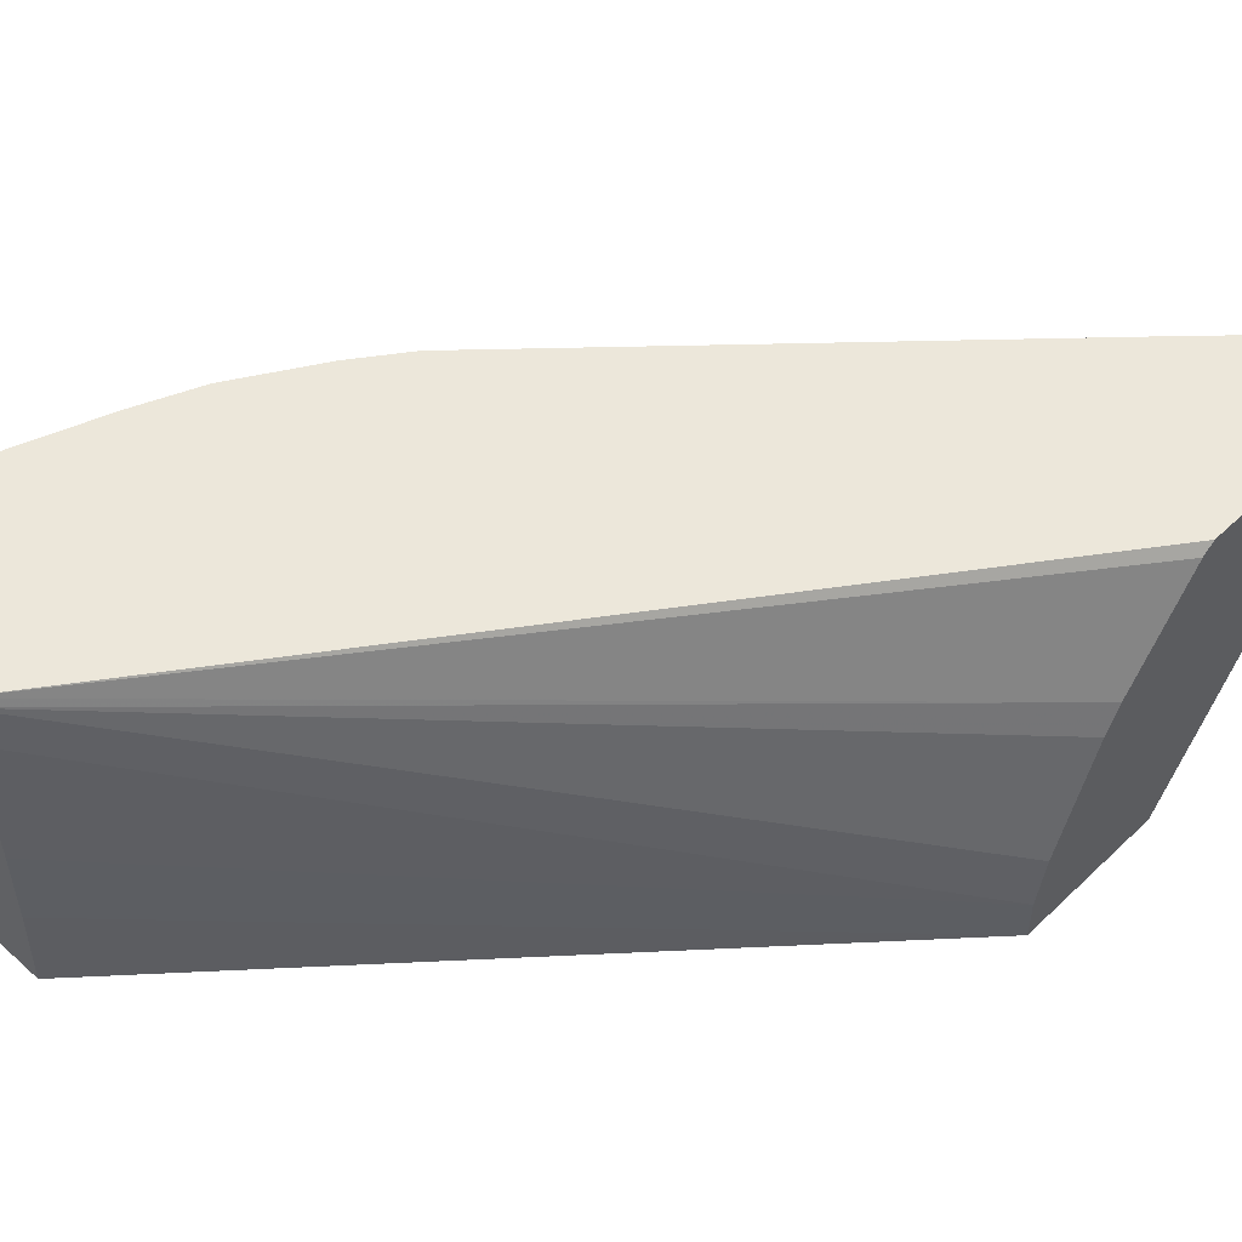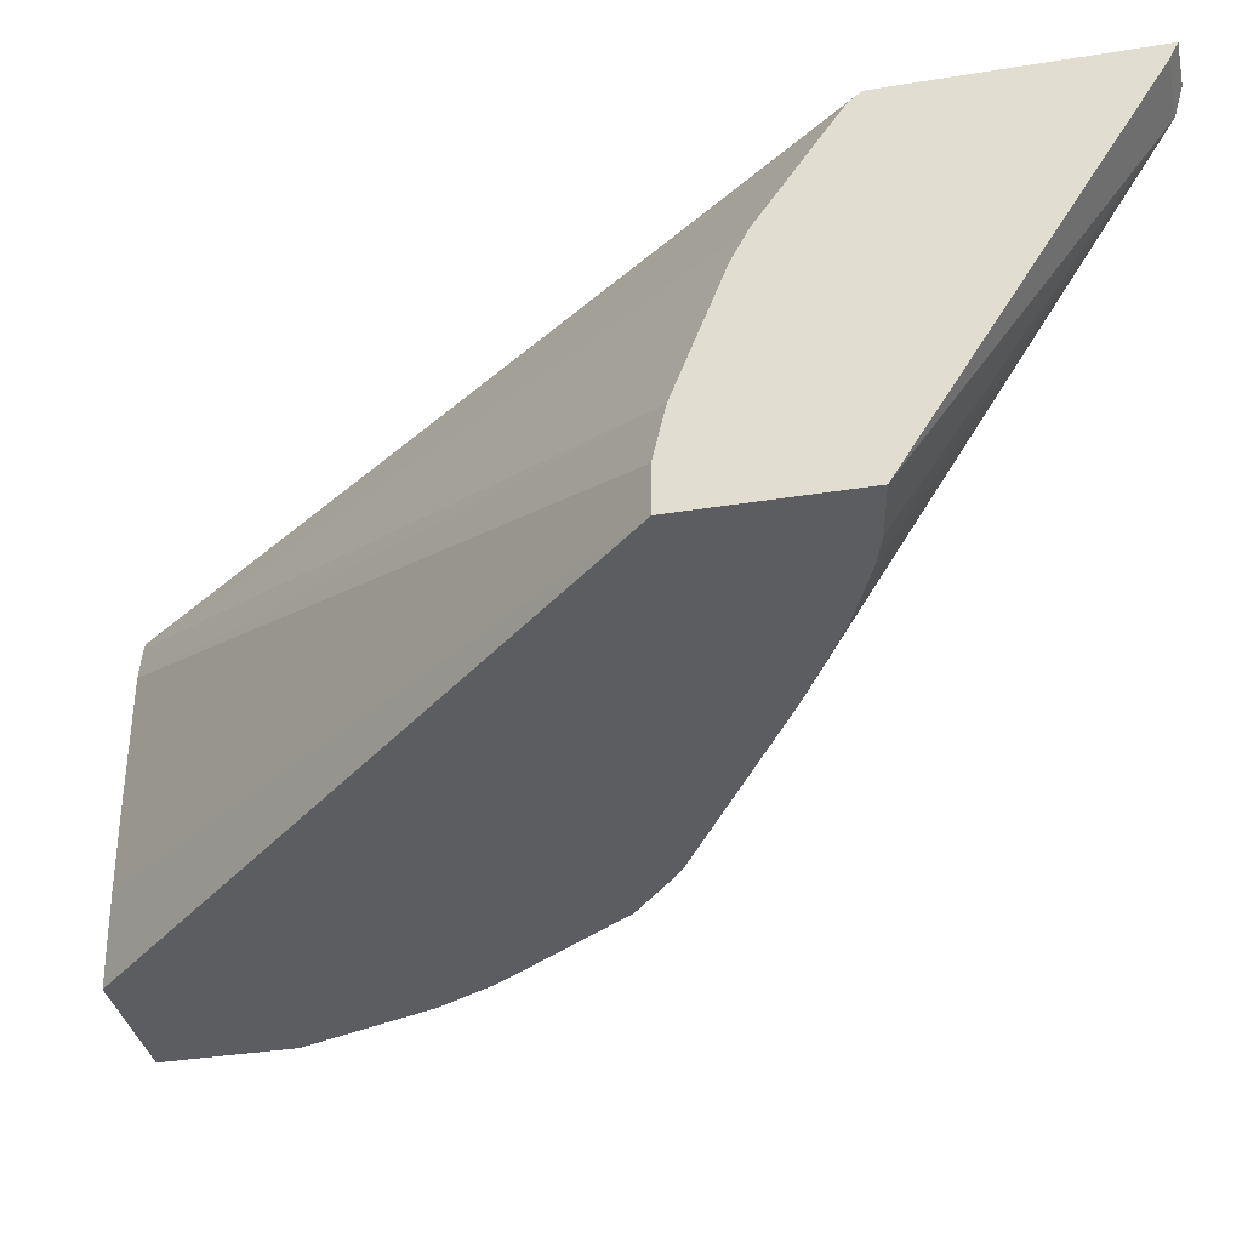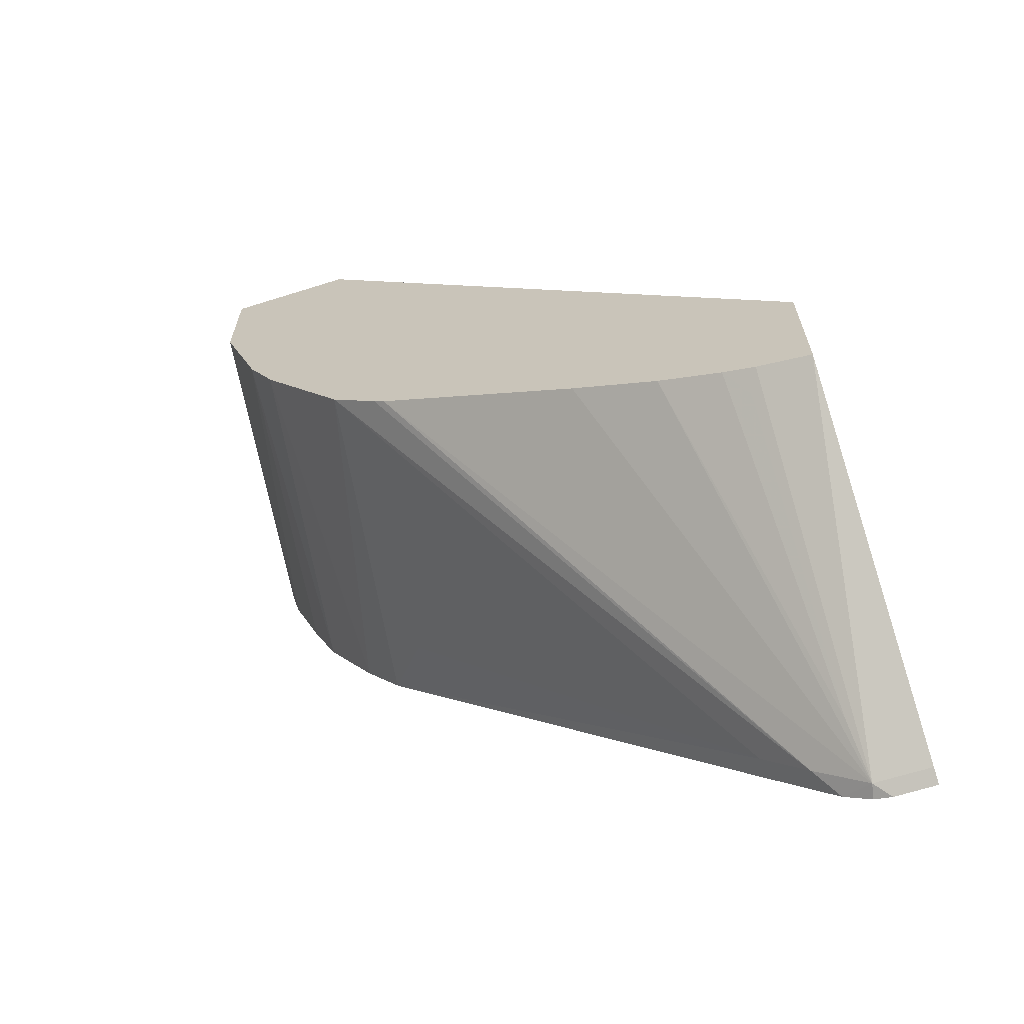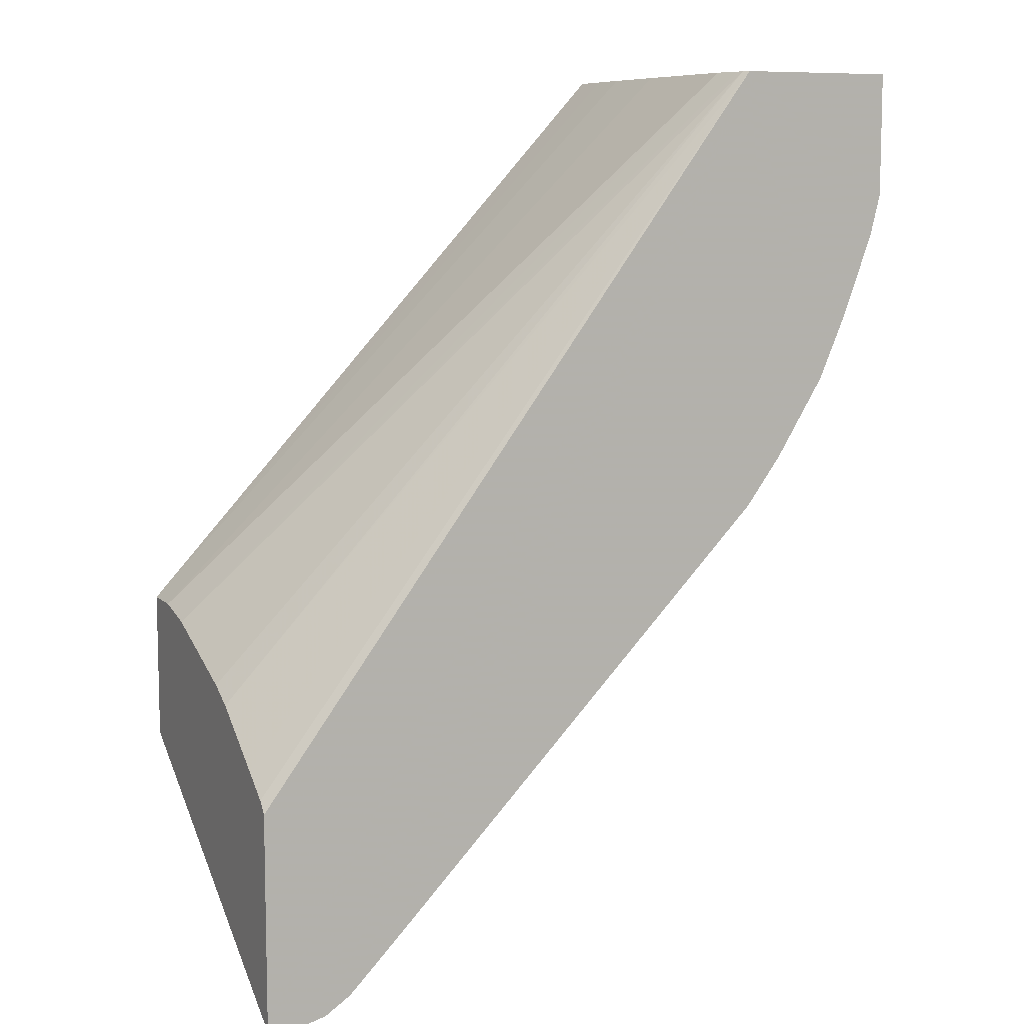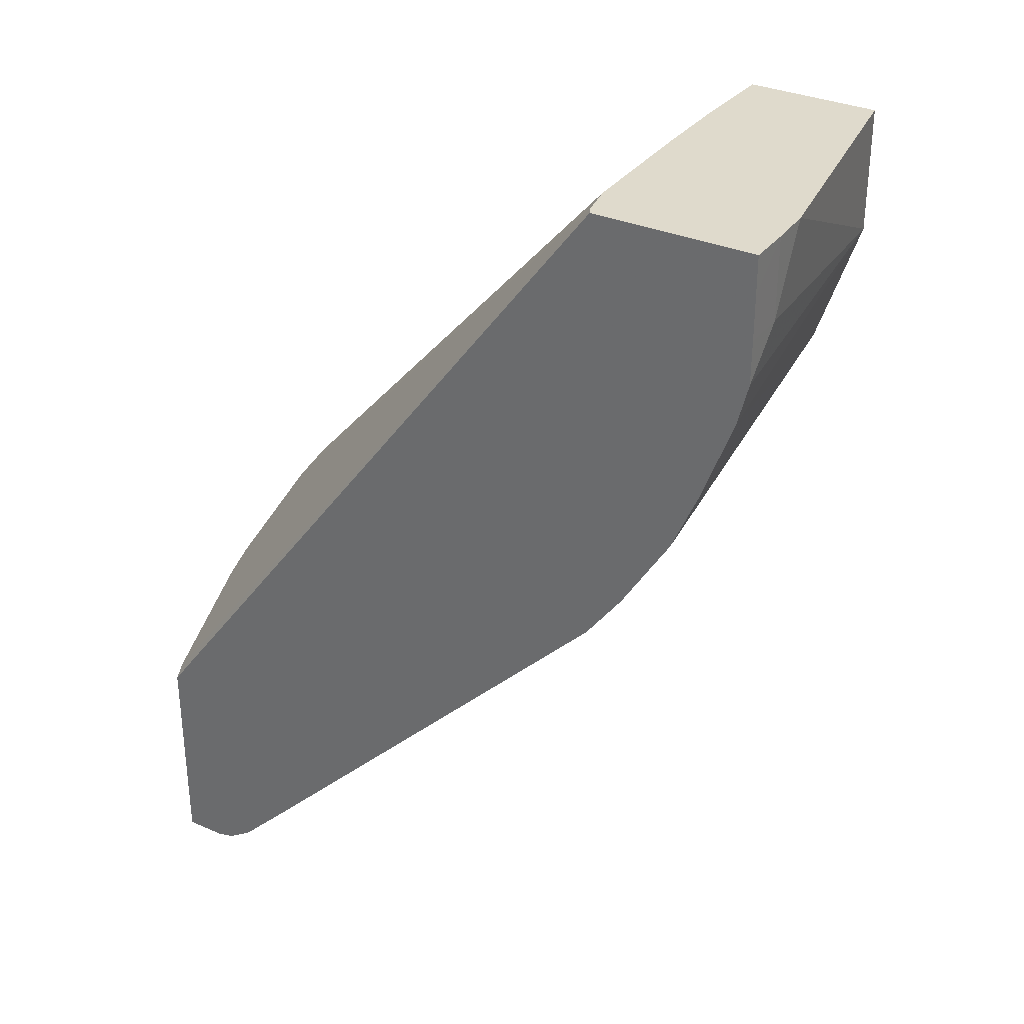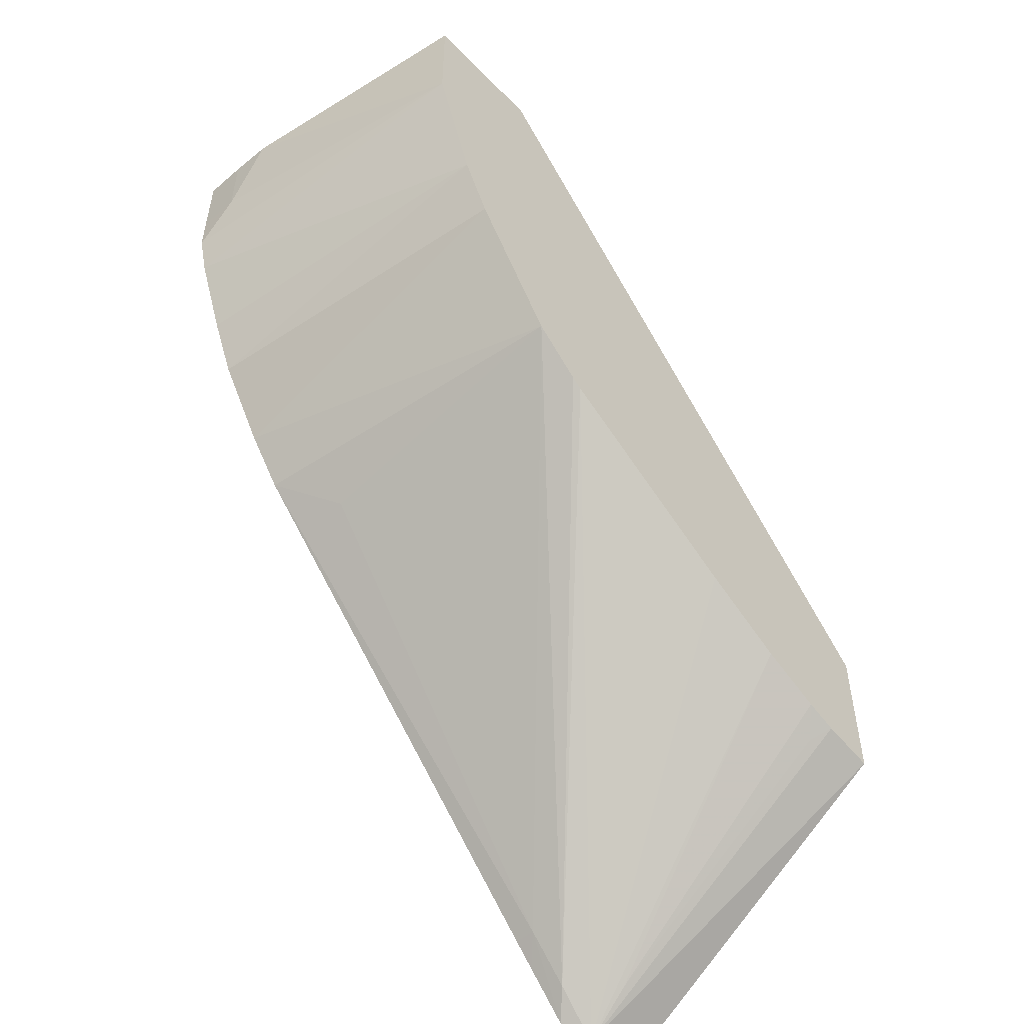
<metadata>
{"format":"obj","ext":"obj","renderer":"f3d","projection":"perspective","resolution":1024,"background":"white","views":[{"elev":51.5,"azim":44.1,"up":"+Y"},{"elev":-35.5,"azim":102.2,"up":"+Y"},{"elev":-66.0,"azim":17.5,"up":"+Z"},{"elev":8.8,"azim":154.4,"up":"+Z"},{"elev":32.5,"azim":-148.8,"up":"+Z"},{"elev":-52.9,"azim":-47.4,"up":"+Z"}]}
</metadata>
<code>
v -0.0004484 0.5102 -0.4398
v -0.0004484 0.4928 -0.4398
v -0.0004484 0.5295 -0.4442
v -0.2111 0.6157 -0.2133
v -0.21 0.5608 -0.2133
v -0.0004484 0.4928 -0.5013
v -0.21 0.5289 -0.2133
v -0.2105 0.5105 -0.2133
v -0.2111 0.4928 -0.2133
v -0.0004484 0.576 -0.4619
v -0.2141 0.6305 -0.2133
v -0.2133 0.6268 -0.2133
v -0.02213 0.4928 -0.4971
v -0.02348 0.6275 -0.5864
v -0.0004484 0.6275 -0.5864
v -0.2639 0.4928 -0.2133
v -0.0004484 0.5877 -0.4678
v -0.2156 0.6334 -0.2133
v -0.03495 0.4928 -0.4928
v -0.02639 0.5014 -0.5014
v -0.02639 0.6069 -0.5717
v -0.05988 0.4928 -0.4821
v -0.09383 0.4928 -0.4632
v -0.1757 0.4928 -0.4135
v -0.044 0.6245 -0.5717
v -0.03531 0.6334 -0.5806
v -0.02466 0.6334 -0.5876
v -0.01751 0.6334 -0.5894
v -0.0004484 0.6334 -0.5894
v -0.281 0.5986 -0.2133
v -0.2639 0.4928 -0.2639
v -0.0004484 0.6169 -0.4879
v -0.2815 0.6334 -0.2133
v -0.0004484 0.6294 -0.4966
v -0.0004484 0.6334 -0.5013
v -0.1801 0.4928 -0.4101
v -0.06159 0.6245 -0.5541
v -0.1994 0.4928 -0.3929
v -0.05284 0.6334 -0.563
v -0.2815 0.6157 -0.2133
v -0.2815 0.6157 -0.2463
v -0.2815 0.6333 -0.2639
v -0.2814 0.6334 -0.2644
v -0.2771 0.6334 -0.2814
v -0.2463 0.4928 -0.3167
v -0.2815 0.6334 -0.2286
v -0.06159 0.6334 -0.5541
v -0.1994 0.6099 -0.4105
v -0.2182 0.6334 -0.3941
v -0.2346 0.4928 -0.3401
v -0.2331 0.6334 -0.3739
v -0.2815 0.6334 -0.2462
v -0.2815 0.6334 -0.2639
v -0.264 0.6334 -0.3166
v -0.2533 0.6334 -0.3413
f 18 55 54
f 18 54 44
f 18 44 43
f 18 43 53
f 19 22 21
f 18 52 46
f 18 46 33
f 19 21 20
f 18 51 55
f 18 53 52
f 18 49 51
f 16 30 31
f 18 39 47
f 18 26 39
f 18 27 26
f 18 28 27
f 18 29 28
f 18 35 29
f 18 34 35
f 18 32 34
f 17 32 18
f 24 36 25
f 14 20 21
f 18 47 49
f 25 37 26
f 45 54 55
f 25 38 37
f 50 55 51
f 45 55 50
f 14 29 15
f 44 54 45
f 42 52 53
f 42 53 43
f 41 52 42
f 40 52 41
f 38 49 48
f 38 51 49
f 38 50 51
f 37 49 47
f 37 48 49
f 37 38 48
f 37 47 39
f 33 46 40
f 31 44 45
f 31 43 44
f 31 42 43
f 31 41 42
f 30 41 31
f 30 40 41
f 26 37 39
f 25 36 38
f 14 28 29
f 40 46 52
f 14 26 27
f 2 24 23
f 2 36 24
f 2 38 36
f 2 50 38
f 2 45 50
f 2 31 45
f 2 16 31
f 2 9 16
f 2 8 9
f 2 7 8
f 1 7 2
f 1 5 7
f 1 4 5
f 1 3 4
f 1 10 3
f 1 17 10
f 1 32 17
f 1 34 32
f 1 35 34
f 1 29 35
f 1 6 15
f 1 2 6
f 14 27 28
f 2 23 22
f 2 22 19
f 1 15 29
f 2 13 6
f 2 19 13
f 14 25 26
f 14 24 25
f 14 22 23
f 14 21 22
f 13 20 14
f 13 19 20
f 11 17 18
f 10 17 11
f 6 14 15
f 6 13 14
f 4 7 5
f 14 23 24
f 4 9 8
f 4 8 7
f 3 11 12
f 4 12 11
f 4 11 18
f 3 12 4
f 4 33 40
f 4 40 30
f 4 30 16
f 4 16 9
f 4 18 33
f 3 10 11

</code>
